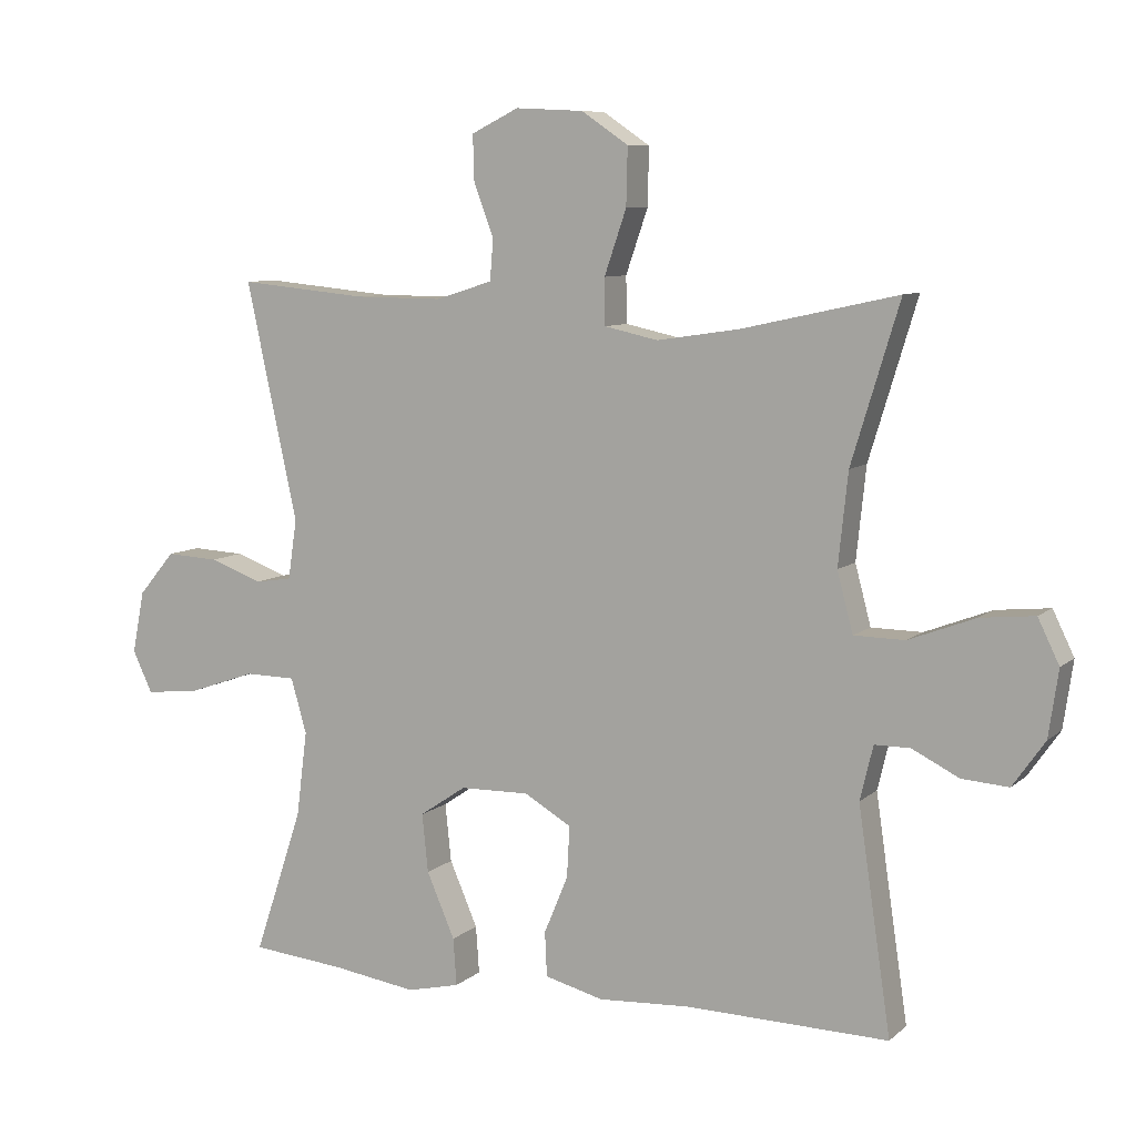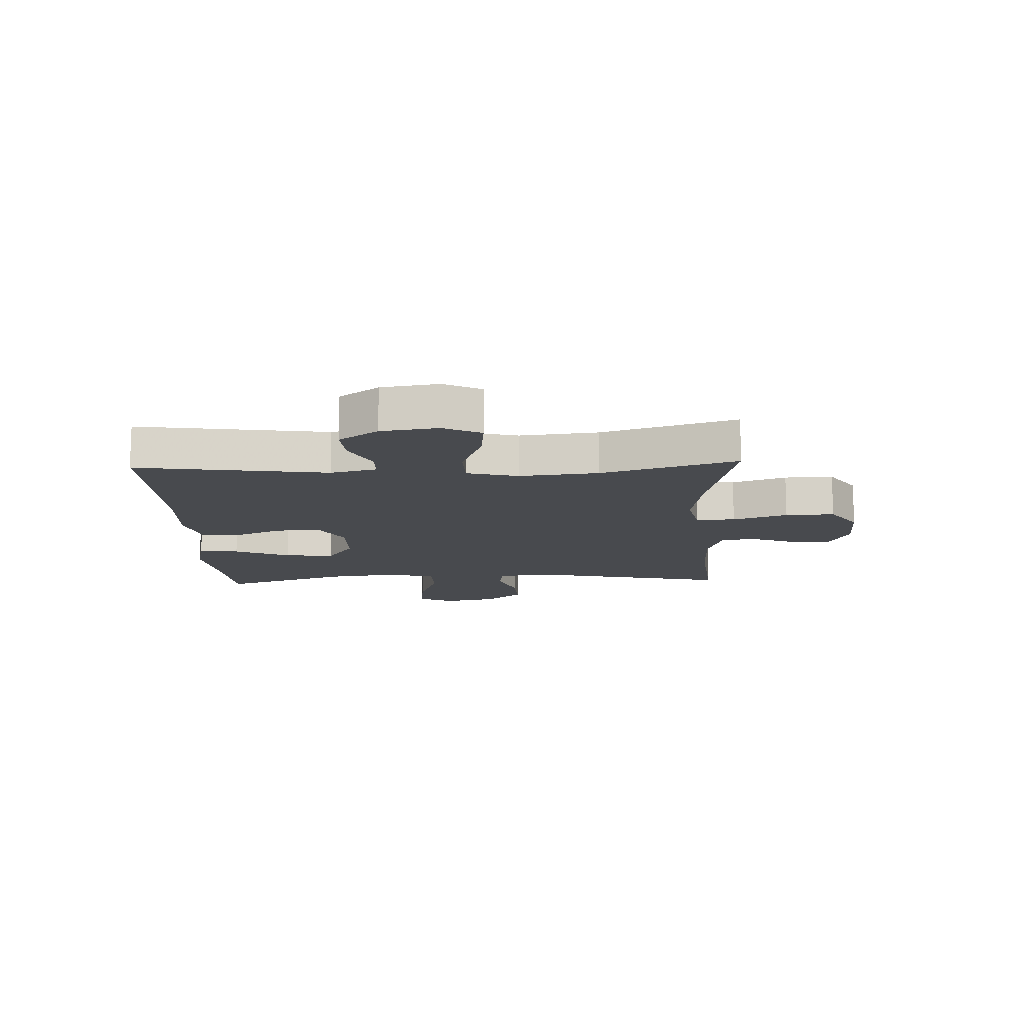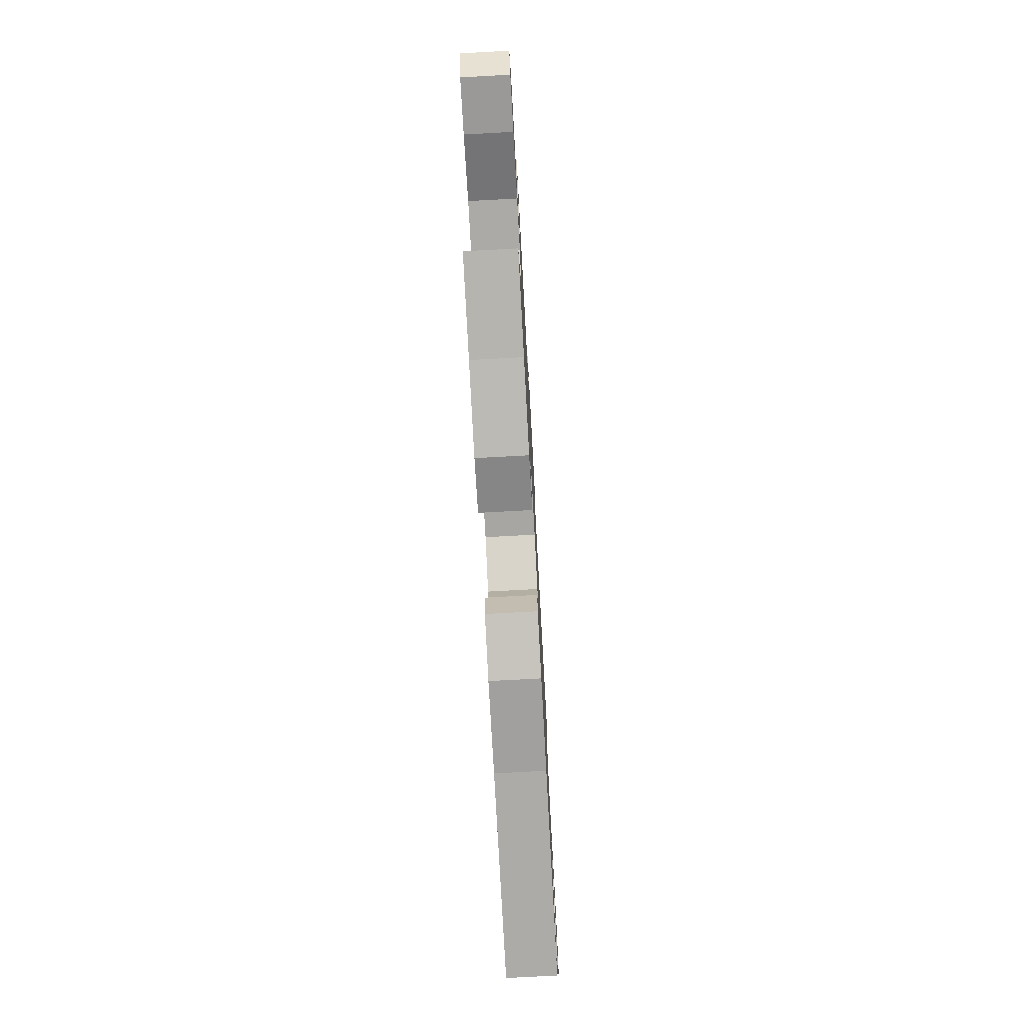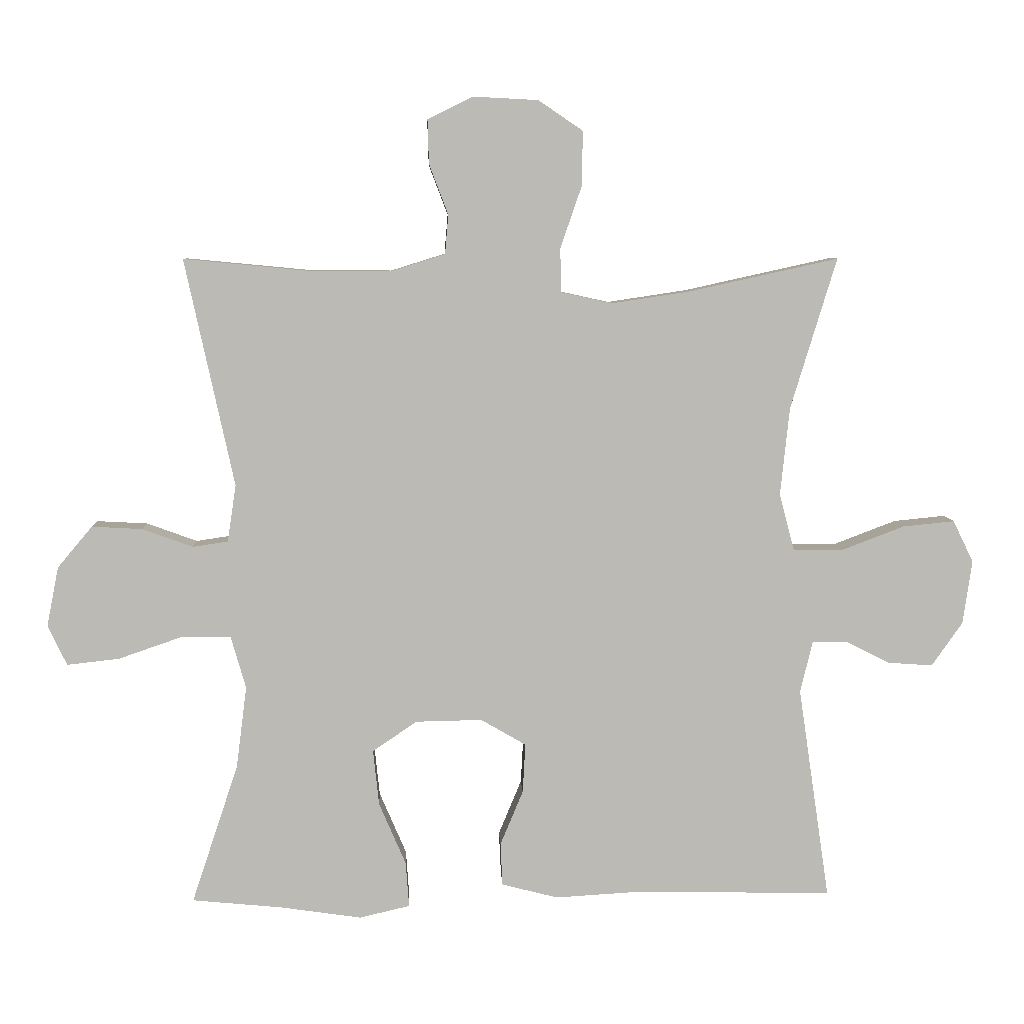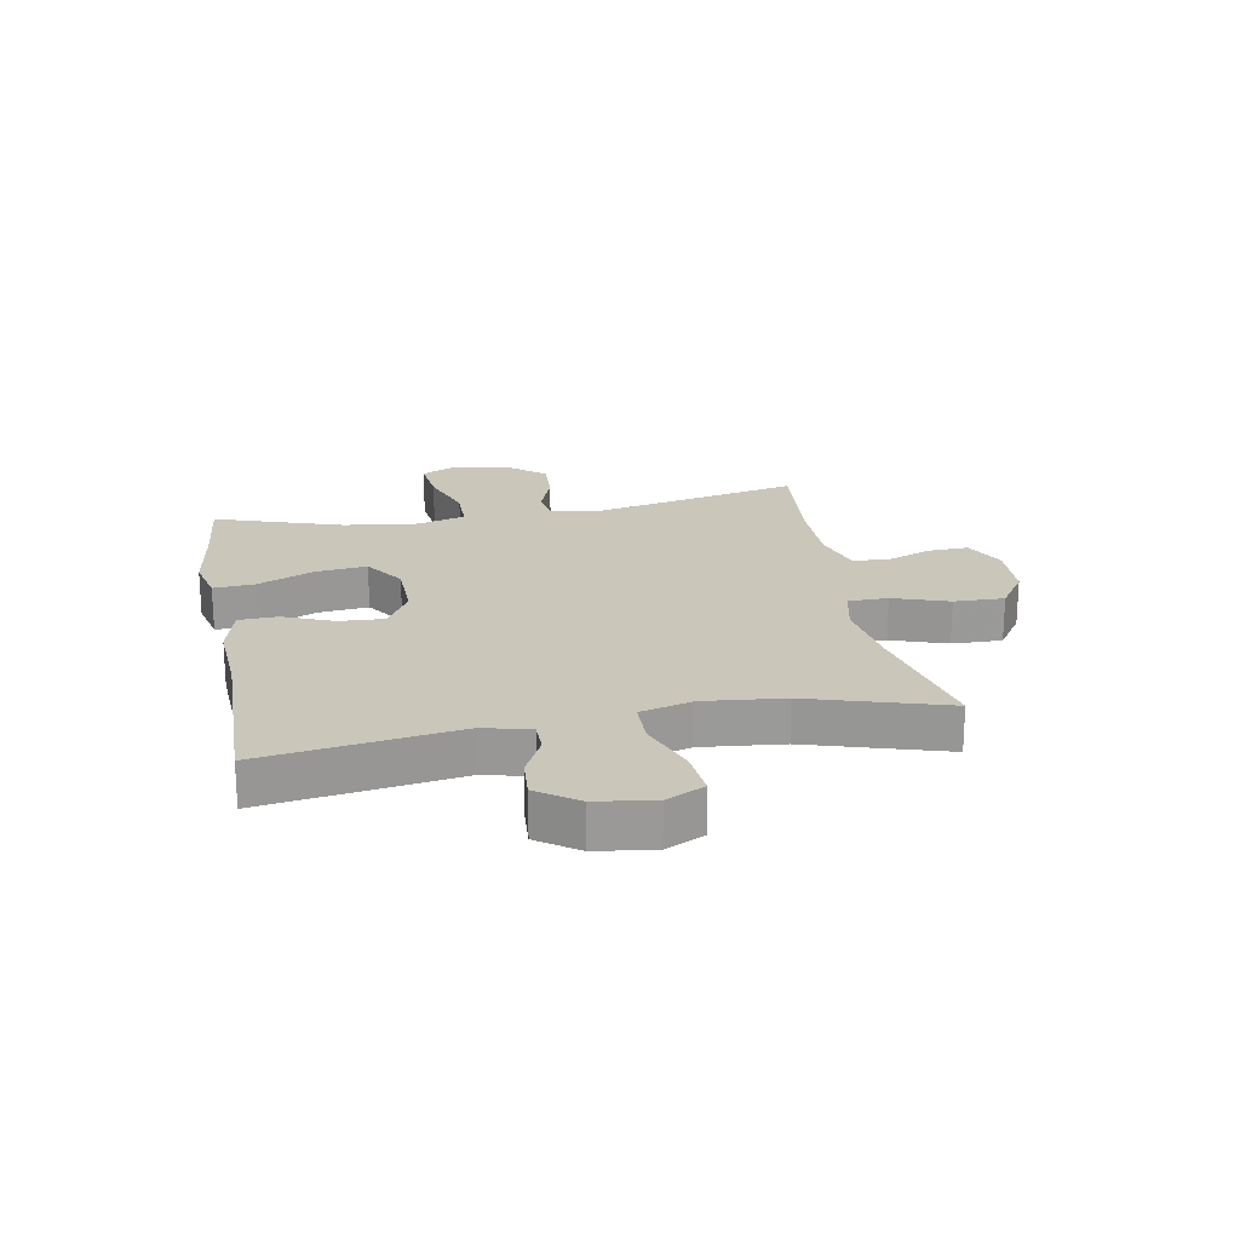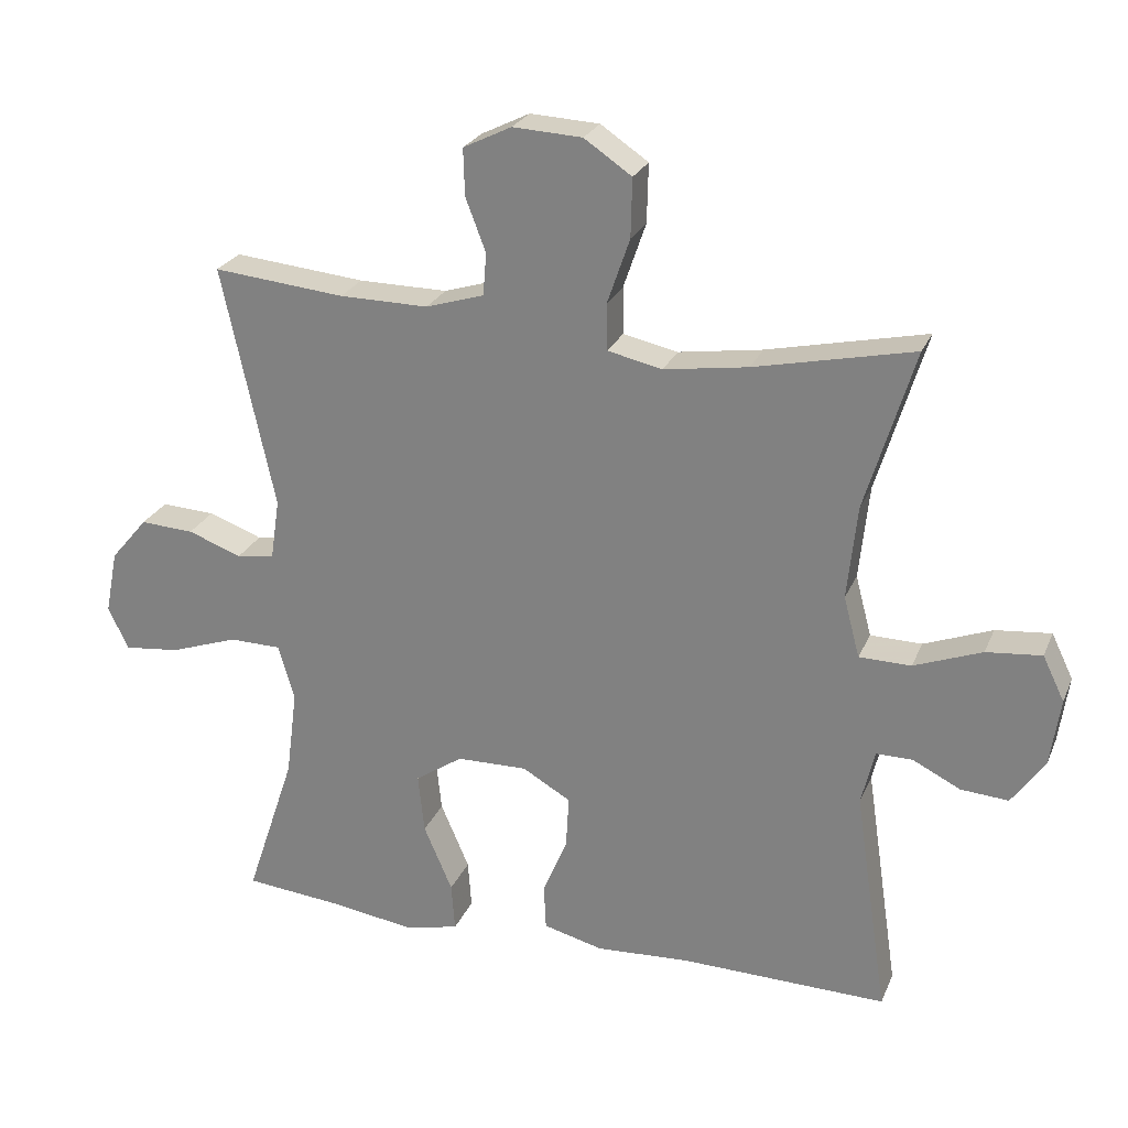
<metadata>
{"format":"obj","ext":"obj","renderer":"f3d","projection":"perspective","resolution":1024,"background":"white","views":[{"elev":8.3,"azim":-153.9,"up":"+Z"},{"elev":-13.1,"azim":-87.5,"up":"+Y"},{"elev":-75.3,"azim":93.1,"up":"+Z"},{"elev":6.8,"azim":177.7,"up":"+Z"},{"elev":21.2,"azim":-100.5,"up":"+Y"},{"elev":25.0,"azim":-160.8,"up":"+Z"}]}
</metadata>
<code>
v -0.5 0.07 0.5
v -0.273 0.07 0.45
v -0.153 0.07 0.432
v -0.075 0.07 0.449
v -0.074 0.07 0.516
v -0.106 0.07 0.609
v -0.108 0.07 0.693
v -0.04 0.07 0.739
v 0.059 0.07 0.744
v 0.128 0.07 0.71
v 0.126 0.07 0.643
v 0.097 0.07 0.567
v 0.102 0.07 0.507
v 0.185 0.07 0.481
v 0.312 0.07 0.482
v 0.5 0.07 0.5
v 0.425 0.07 0.154
v 0.438 0.07 0.067
v 0.492 0.07 0.059
v 0.569 0.07 0.087
v 0.646 0.07 0.091
v 0.699 0.07 0.028
v 0.717 0.07 -0.063
v 0.688 0.07 -0.124
v 0.608 0.07 -0.115
v 0.51 0.07 -0.081
v 0.436 0.07 -0.082
v 0.413 0.07 -0.162
v 0.429 0.07 -0.287
v 0.5 0.07 -0.5
v 0.363 0.07 -0.513
v 0.239 0.07 -0.531
v 0.162 0.07 -0.513
v 0.167 0.07 -0.444
v 0.208 0.07 -0.349
v 0.217 0.07 -0.264
v 0.149 0.07 -0.218
v 0.048 0.07 -0.216
v -0.021 0.07 -0.256
v -0.017 0.07 -0.331
v 0.018 0.07 -0.415
v 0.015 0.07 -0.48
v -0.071 0.07 -0.502
v -0.204 0.07 -0.494
v -0.5 0.07 -0.5
v -0.452 0.07 -0.175
v -0.471 0.07 -0.096
v -0.523 0.07 -0.096
v -0.591 0.07 -0.13
v -0.659 0.07 -0.135
v -0.706 0.07 -0.068
v -0.72 0.07 0.029
v -0.689 0.07 0.093
v -0.61 0.07 0.085
v -0.513 0.07 0.048
v -0.439 0.07 0.049
v -0.416 0.07 0.136
v -0.43 0.07 0.27
v -0.5 0 0.5
v -0.273 0 0.45
v -0.153 0 0.432
v -0.075 0 0.449
v -0.074 0 0.516
v -0.106 0 0.609
v -0.108 0 0.693
v -0.04 0 0.739
v 0.059 0 0.744
v 0.128 0 0.71
v 0.126 0 0.643
v 0.097 0 0.567
v 0.102 0 0.507
v 0.185 0 0.481
v 0.312 0 0.482
v 0.5 0 0.5
v 0.425 0 0.154
v 0.438 0 0.067
v 0.492 0 0.059
v 0.569 0 0.087
v 0.646 0 0.091
v 0.699 0 0.028
v 0.717 0 -0.063
v 0.688 0 -0.124
v 0.608 0 -0.115
v 0.51 0 -0.081
v 0.436 0 -0.082
v 0.413 0 -0.162
v 0.429 0 -0.287
v 0.5 0 -0.5
v 0.363 0 -0.513
v 0.239 0 -0.531
v 0.162 0 -0.513
v 0.167 0 -0.444
v 0.208 0 -0.349
v 0.217 0 -0.264
v 0.149 0 -0.218
v 0.048 0 -0.216
v -0.021 0 -0.256
v -0.017 0 -0.331
v 0.018 0 -0.415
v 0.015 0 -0.48
v -0.071 0 -0.502
v -0.204 0 -0.494
v -0.5 0 -0.5
v -0.452 0 -0.175
v -0.471 0 -0.096
v -0.523 0 -0.096
v -0.591 0 -0.13
v -0.659 0 -0.135
v -0.706 0 -0.068
v -0.72 0 0.029
v -0.689 0 0.093
v -0.61 0 0.085
v -0.513 0 0.048
v -0.439 0 0.049
v -0.416 0 0.136
v -0.43 0 0.27
f 52 53 54 55
f 52 55 56
f 51 52 56
f 48 49 50 51
f 47 48 51 56
f 46 47 56 57
f 44 45 46
f 43 44 46 57
f 40 41 42 43
f 39 40 43 57
f 32 33 34 35
f 31 32 35 36
f 29 30 31 36
f 28 29 36 37
f 23 24 25 26
f 23 26 27
f 22 23 27
f 19 20 21 22
f 18 19 22 27
f 17 18 27 28
f 15 16 17
f 14 15 17 28
f 9 10 11 12
f 9 12 13
f 8 9 13
f 5 6 7 8
f 4 5 8 13
f 58 1 2
f 58 2 3
f 38 39 57 58
f 38 58 3 4
f 14 28 37 38
f 4 13 14 38
f 113 112 111 110
f 114 113 110
f 114 110 109
f 109 108 107 106
f 114 109 106 105
f 115 114 105 104
f 104 103 102
f 115 104 102 101
f 101 100 99 98
f 115 101 98 97
f 93 92 91 90
f 94 93 90 89
f 94 89 88 87
f 95 94 87 86
f 84 83 82 81
f 85 84 81
f 85 81 80
f 80 79 78 77
f 85 80 77 76
f 86 85 76 75
f 75 74 73
f 86 75 73 72
f 70 69 68 67
f 71 70 67
f 71 67 66
f 66 65 64 63
f 71 66 63 62
f 60 59 116
f 61 60 116
f 116 115 97 96
f 62 61 116 96
f 96 95 86 72
f 96 72 71 62
f 1 59 60 2
f 2 60 61 3
f 3 61 62 4
f 4 62 63 5
f 5 63 64 6
f 6 64 65 7
f 7 65 66 8
f 8 66 67 9
f 9 67 68 10
f 10 68 69 11
f 11 69 70 12
f 12 70 71 13
f 13 71 72 14
f 14 72 73 15
f 15 73 74 16
f 16 74 75 17
f 17 75 76 18
f 18 76 77 19
f 19 77 78 20
f 20 78 79 21
f 21 79 80 22
f 22 80 81 23
f 23 81 82 24
f 24 82 83 25
f 25 83 84 26
f 26 84 85 27
f 27 85 86 28
f 28 86 87 29
f 29 87 88 30
f 30 88 89 31
f 31 89 90 32
f 32 90 91 33
f 33 91 92 34
f 34 92 93 35
f 35 93 94 36
f 36 94 95 37
f 37 95 96 38
f 38 96 97 39
f 39 97 98 40
f 40 98 99 41
f 41 99 100 42
f 42 100 101 43
f 43 101 102 44
f 44 102 103 45
f 45 103 104 46
f 46 104 105 47
f 47 105 106 48
f 48 106 107 49
f 49 107 108 50
f 50 108 109 51
f 51 109 110 52
f 52 110 111 53
f 53 111 112 54
f 54 112 113 55
f 55 113 114 56
f 56 114 115 57
f 57 115 116 58
f 58 116 59 1

</code>
